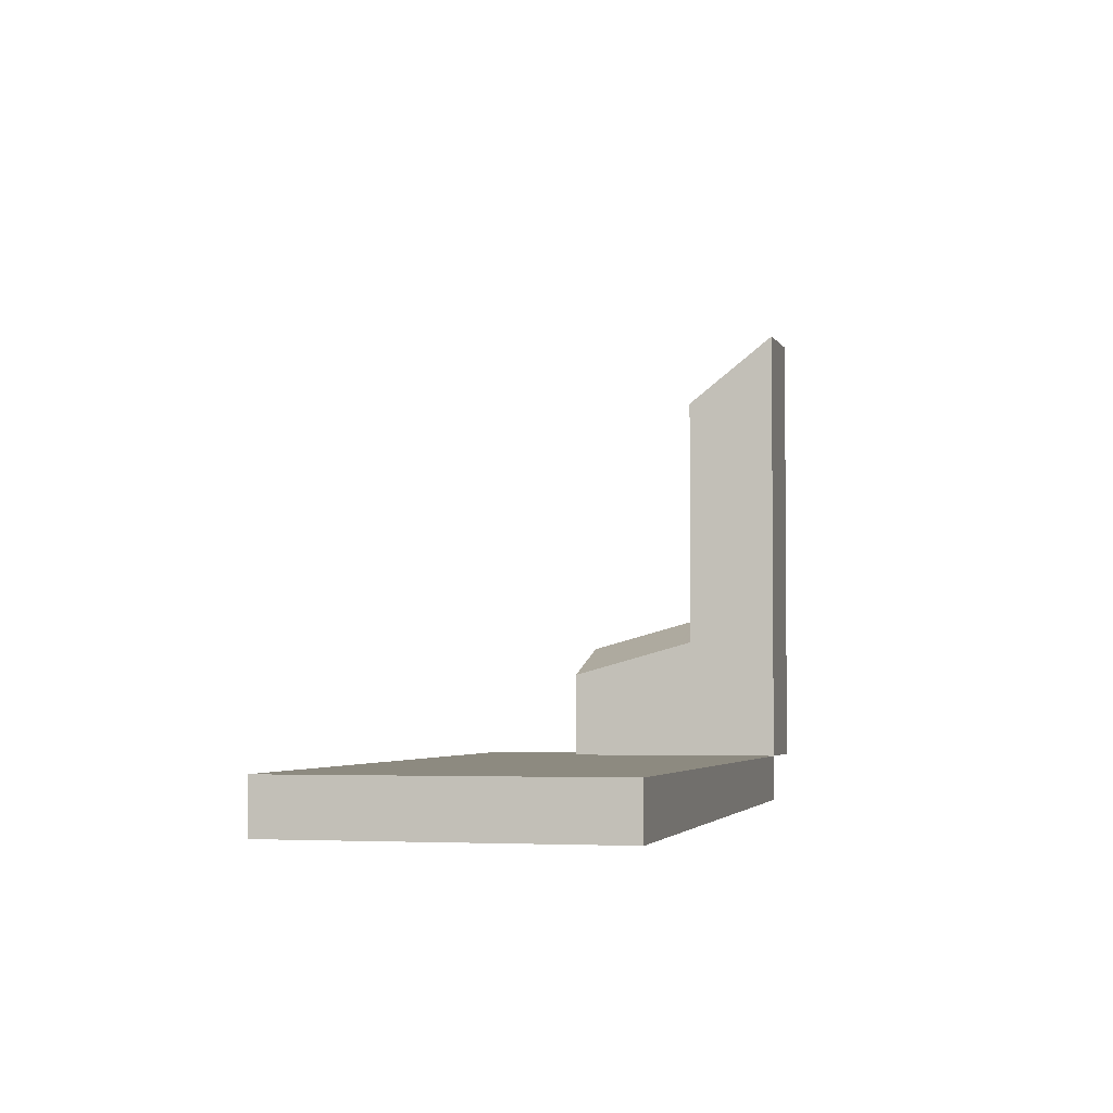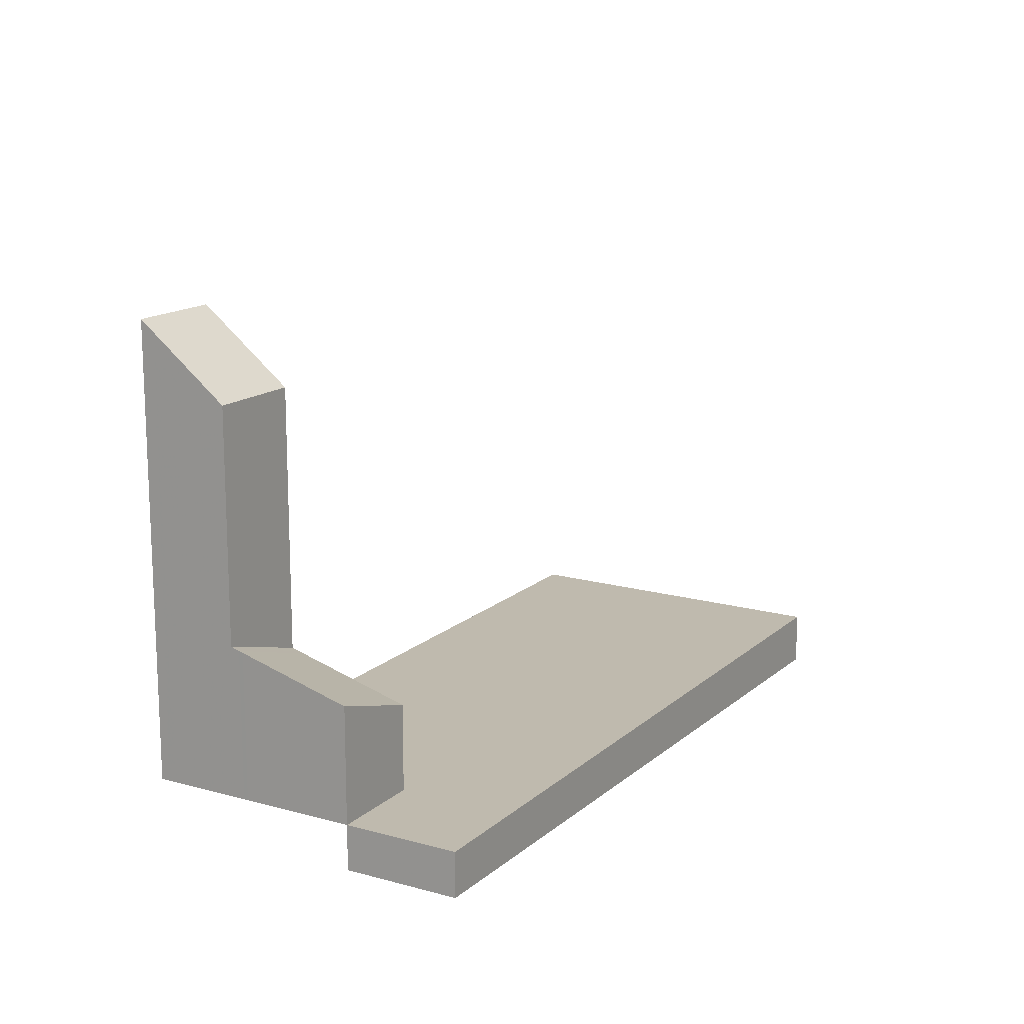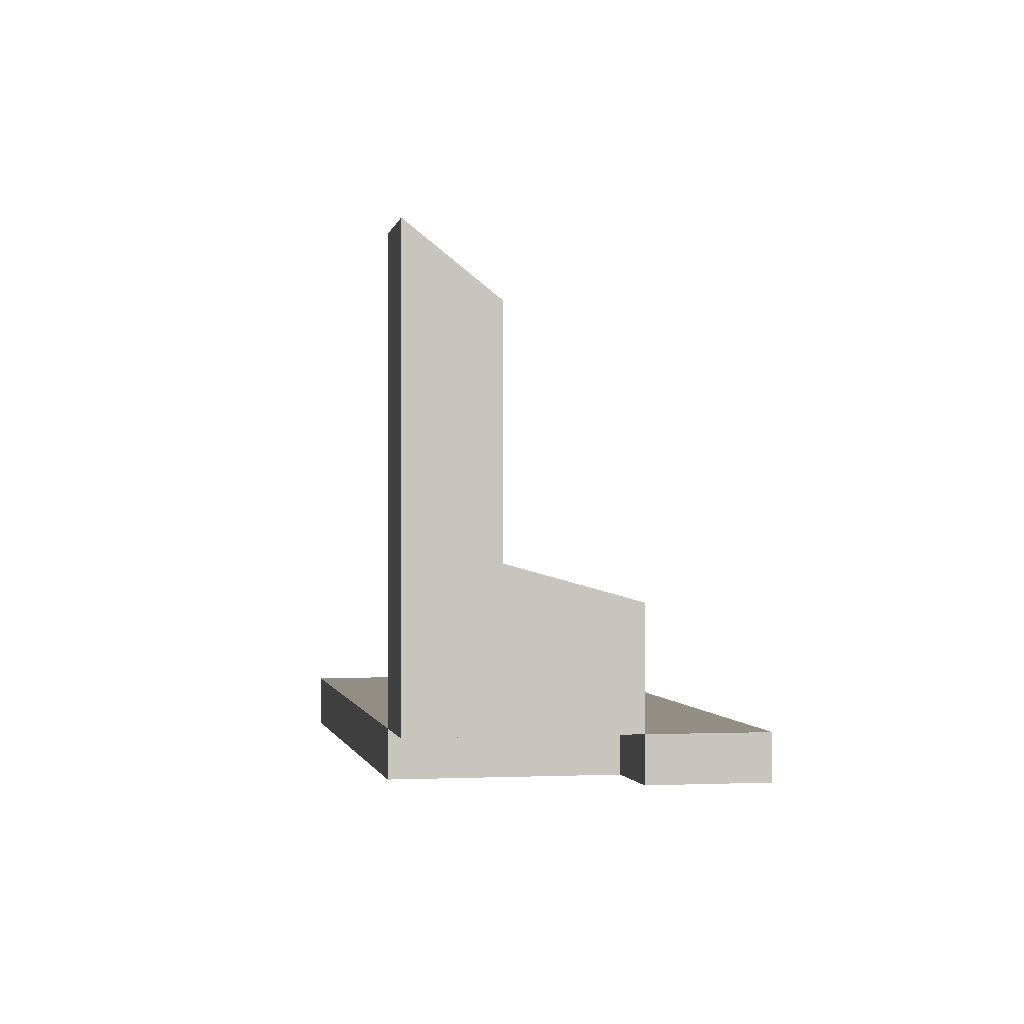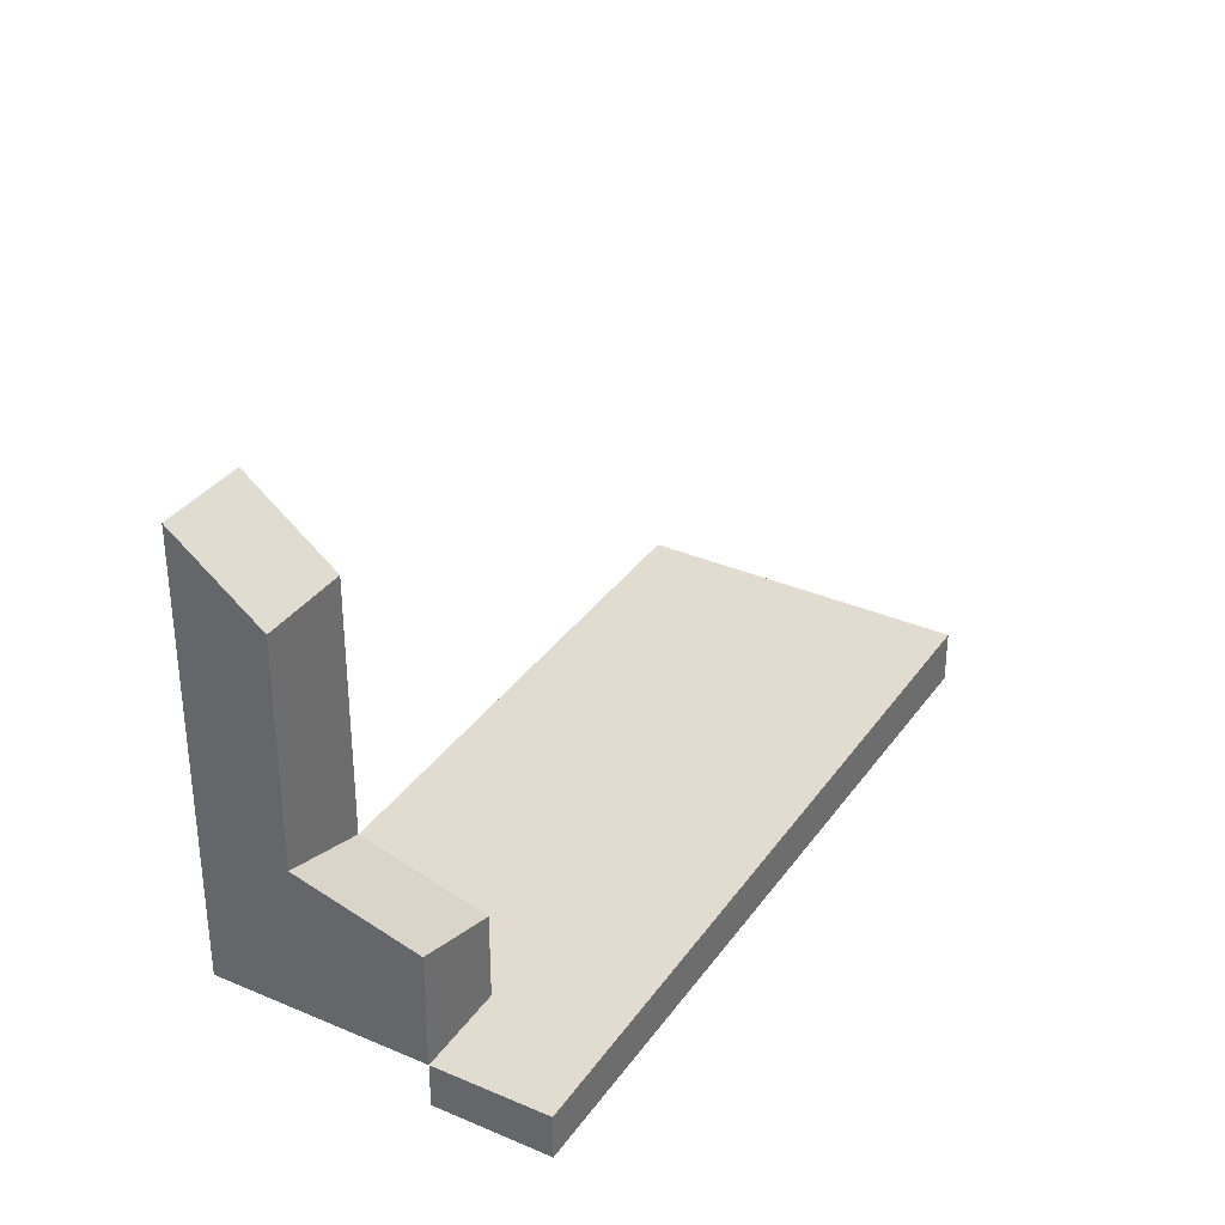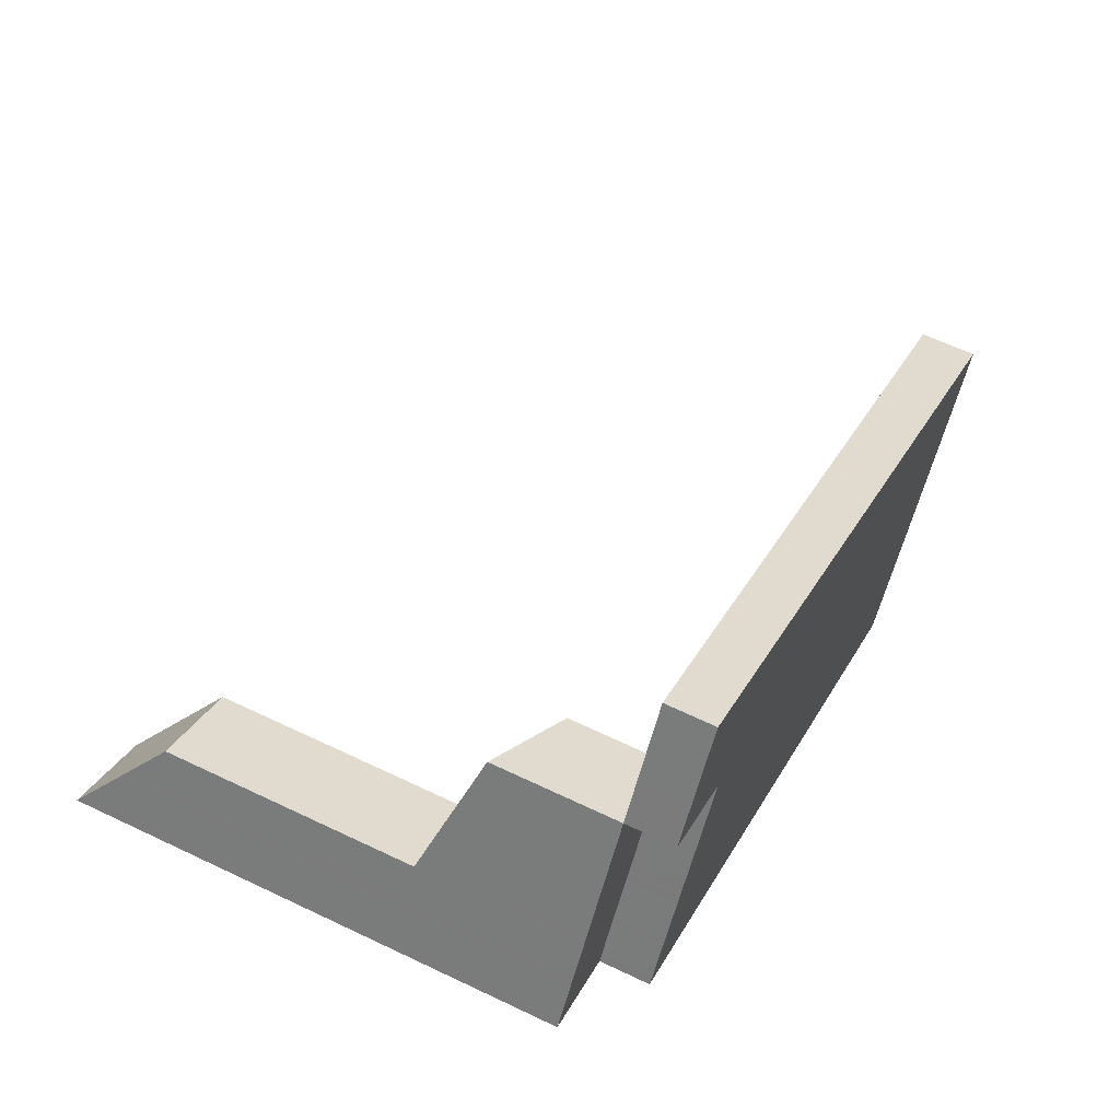
<metadata>
{"format":"obj","ext":"obj","renderer":"f3d","projection":"perspective","resolution":1024,"background":"white","views":[{"elev":-3.3,"azim":-43.8,"up":"+Z"},{"elev":15.7,"azim":152.7,"up":"+Z"},{"elev":-0.4,"azim":112.1,"up":"+Z"},{"elev":34.4,"azim":152.2,"up":"+Z"},{"elev":62.5,"azim":115.9,"up":"+Y"}]}
</metadata>
<code>
v -2061 -164.7 -0.8674
v -2064 -160.2 -0.8609
v -2053 -153.5 -0.728
v -2051 -158.1 7.305
v -2061 -164.4 -0.8616
v -2059 -157.2 -0.8023
v -2058 -156.5 -0.787
v -2056 -156.7 -0.7744
v -2053 -154.5 -0.7294
v -2060 -158.7 -0.8148
v -2060 -162.5 -0.8457
v -2061 -164.3 -0.8601
v -2052 -155.1 -0.7303
v -2052 -158.9 -0.7509
v -2051 -156.8 2.445
v -2052 -155.1 1.882
v -2052 -158.9 2.363
v -2051 -157.3 6.618
v -2051 -158.7 7.29
v -2051 -157.9 7.115
v -2052 -158.9 7.284
v -2051 -156.8 6.163
v -2052 -158.3 6.759
v -2052 -158.9 6.512
v -2053 -157.2 -0.7486
v -2052 -158.5 2.222
v -2052 -158.9 3.281
v -2063 -161.1 -0.8623
v -2062 -163.5 -0.8657
v -2051 -156.8 2.445
v -2053 -157.7 1.964
v -2053 -157.7 0.2885
v -2053 -157.7 6.142
v -2053 -157.7 -0.7492
v -2051 -156.8 6.163
v -2052 -158.8 6.561
v -2052 -158.8 7.18
v -2051 -158.2 7.194
v -2051 -158 7.201
v -2052 -158.8 2.327
v -2052 -158.8 3.008
v -2052 -158.8 -0.7508
v -2061 -164.6 -0.8673
v -2060 -162.2 -0.8433
v -2062 -163.3 -0.8654
v -2051 -156.7 2.386
v -2053 -157.5 1.905
v -2053 -157.5 -0.1537
v -2053 -157.5 -0.7489
v -2056 -156.8 -0.7699
v -2060 -159.3 -0.8192
v -2063 -161.5 -0.8628
v -2053 -154.8 -0.7298
v -2059 -158.8 -0.8106
v -2058 -160.7 -0.8132
v -2059 -158.5 -0.8101
v -2059 -158.1 -0.8096
v -2057 -162 -0.8151
v -2057 -162.1 -0.8152
v -2058 -160.9 -0.8135
v -2060 -157.5 -0.8088
v -2060 -161.5 -0.8378
v -2060 -162 -0.8384
v -2061 -160.1 -0.8358
v -2061 -159.8 -0.8353
v -2059 -163.3 -0.8403
v -2059 -163.4 -0.8404
v -2060 -162.1 -0.8387
v -2062 -158.8 -0.834
v -2059 -161.5 -0.83
v -2060 -160.4 -0.8284
v -2060 -159.7 -0.8274
v -2061 -159.3 -0.8269
v -2058 -162.9 -0.832
v -2058 -162.8 -0.8318
v -2059 -161.7 -0.8303
v -2061 -158.4 -0.8256
v -2062 -161 -0.8542
v -2061 -162.9 -0.8568
v -2063 -160.7 -0.8537
v -2060 -164.2 -0.8586
v -2060 -164.3 -0.8588
v -2061 -164 -0.8585
v -2063 -159.7 -0.8523
v -2061 -163.1 -0.8571
v -2057 -161.5 -0.8144
v -2059 -162.4 -0.8311
v -2059 -162.8 -0.8396
v -2052 -158.3 2.169
v -2052 -158.3 1.829
v -2052 -158.3 6.73
v -2052 -158.3 -0.7501
v -2052 -158.1 6.734
v -2051 -157.5 6.751
v -2061 -163.7 -0.858
v -2061 -164.1 -0.8666
v -2060 -163.5 -0.8539
v -2060 -159.7 -0.8231
v -2059 -159.1 -0.811
v -2060 -160 -0.8278
v -2054 -155.9 -0.7467
v -2054 -155.9 1.402
v -2063 -161.8 -0.8632
v -2062 -161.3 -0.8546
v -2055 -156.9 -0.7659
v -2052 -155.1 -0.7303
v -2061 -160.4 -0.8362
v -2052 -155.1 1.882
v -2059 -162.3 -0.831
v -2057 -161.4 -0.8143
v -2052 -158.2 1.639
v -2052 -158.2 2.144
v -2052 -158.2 6.657
v -2052 -158.2 -0.75
v -2059 -162.7 -0.8395
v -2051 -157.7 6.671
v -2051 -157.4 6.679
v -2061 -164 -0.8665
v -2061 -163.6 -0.8579
v -2060 -163.4 -0.8528
v -2059 -161.6 -0.8301
v -2058 -160.8 -0.8133
v -2060 -162 -0.8385
v -2051 -156.7 2.405
v -2053 -157.5 -0.0112
v -2053 -157.5 1.924
v -2053 -157.5 -0.749
v -2060 -162.3 -0.844
v -2062 -163.4 -0.8655
v -2061 -162.9 -0.8569
v -2053 -157.7 6.142
v -2054 -155.9 -0.7467
v -2053 -157.2 -0.7486
v -2052 -158.3 6.73
v -2052 -158.3 6.759
v -2052 -158.8 7.18
v -2052 -158.3 -0.7501
v -2052 -158.8 -0.7508
v -2054 -155.6 -0.7463
v -2053 -157.5 1.905
v -2054 -155.9 1.402
v -2052 -158.2 6.657
v -2053 -157.7 -0.7492
v -2052 -158.2 -0.75
v -2053 -157.7 1.964
v -2053 -157.5 1.924
v -2053 -157.5 -0.7489
v -2053 -157.5 -0.749
v -2054 -155.3 -0.7458
v -2055 -154.3 -0.7445
v -2054 -155.9 1.402
v -2054 -155.9 -0.7467
v -2052 -158.9 7.284
v -2053 -157.7 1.964
v -2053 -157.7 6.142
v -2052 -158.9 -0.7509
v -2060 -157.9 -0.8093
v -2061 -158.8 -0.8261
v -2053 -153.9 -0.7286
v -2054 -154.7 -0.745
v -2062 -159.2 -0.8345
v -2057 -156.6 -0.7818
v -2063 -160.1 -0.8529
v -2064 -160.6 -0.8615
v -2059 -157.8 -0.8075
v -2057 -156.1 -0.7724
v -2056 -156.7 -0.7732
v -2054 -159.7 -0.7774
v -2054 -160.1 -0.7781
v -2056 -157 -0.7736
v -2056 -157.3 -0.7741
v -2055 -159 -0.7765
v -2054 -159.6 -0.7773
v -2055 -158.8 -0.7763
v -2055 -158.9 -0.7764
v -2056 -156.7 -0.7733
v -2057 -155.7 -0.7718
v -2054 -160.3 -0.7783
v -2061 -164.6 -0.8673
v -2061 -164.7 -0.8674
v -2061 -164.7 0
v -2061 -164.6 0
v -2063 -159.7 -0.8523
v -2064 -160.2 -0.8609
v -2064 -160.2 -1.11e-16
v -2063 -159.7 1.11e-16
v -2053 -153.9 -0.7286
v -2053 -153.5 -0.728
v -2053 -153.5 -1.11e-16
v -2053 -153.9 -1.11e-16
v -2051 -158.7 7.29
v -2051 -158.1 7.305
v -2051 -158.1 0
v -2051 -158.7 0
v -2061 -164.7 -0.8674
v -2061 -164.4 -0.8616
v -2061 -164.4 0
v -2061 -164.7 0
v -2058 -156.5 -0.787
v -2059 -157.2 -0.8023
v -2059 -157.2 1.11e-16
v -2058 -156.5 0
v -2057 -155.7 -0.7718
v -2058 -156.5 -0.787
v -2058 -156.5 0
v -2057 -155.7 -1.11e-16
v -2053 -154.8 -0.7298
v -2053 -154.5 -0.7294
v -2053 -154.5 0
v -2053 -154.8 0
v -2051 -157.4 6.679
v -2051 -157.3 6.618
v -2051 -157.3 0
v -2051 -157.4 0
v -2052 -158.9 7.284
v -2051 -158.7 7.29
v -2051 -158.7 0
v -2052 -158.9 8.882e-16
v -2051 -158 7.201
v -2051 -157.9 7.115
v -2051 -157.9 0
v -2051 -158 -8.882e-16
v -2064 -160.6 -0.8615
v -2063 -161.1 -0.8623
v -2063 -161.1 1.11e-16
v -2064 -160.6 0
v -2062 -163.4 -0.8655
v -2062 -163.5 -0.8657
v -2062 -163.5 0
v -2062 -163.4 -1.11e-16
v -2051 -157.3 6.618
v -2051 -156.8 6.163
v -2051 -156.8 0
v -2051 -157.3 0
v -2051 -158.1 7.305
v -2051 -158 7.201
v -2051 -158 -8.882e-16
v -2051 -158.1 0
v -2061 -164.1 -0.8666
v -2061 -164.6 -0.8673
v -2061 -164.6 0
v -2061 -164.1 -1.11e-16
v -2063 -161.8 -0.8632
v -2062 -163.3 -0.8654
v -2062 -163.3 0
v -2063 -161.8 0
v -2051 -156.7 2.405
v -2051 -156.7 2.386
v -2051 -156.7 0
v -2051 -156.7 0
v -2063 -161.1 -0.8623
v -2063 -161.5 -0.8628
v -2063 -161.5 0
v -2063 -161.1 1.11e-16
v -2052 -155.1 -0.7303
v -2053 -154.8 -0.7298
v -2053 -154.8 0
v -2052 -155.1 0
v -2058 -162.9 -0.832
v -2057 -162.1 -0.8152
v -2057 -162.1 0
v -2058 -162.9 0
v -2059 -157.2 -0.8023
v -2060 -157.5 -0.8088
v -2060 -157.5 0
v -2059 -157.2 1.11e-16
v -2060 -164.3 -0.8588
v -2059 -163.4 -0.8404
v -2059 -163.4 0
v -2060 -164.3 0
v -2061 -158.4 -0.8256
v -2062 -158.8 -0.834
v -2062 -158.8 0
v -2061 -158.4 0
v -2059 -163.4 -0.8404
v -2058 -162.9 -0.832
v -2058 -162.9 0
v -2059 -163.4 0
v -2060 -157.5 -0.8088
v -2061 -158.4 -0.8256
v -2061 -158.4 0
v -2060 -157.5 0
v -2061 -164.4 -0.8616
v -2060 -164.3 -0.8588
v -2060 -164.3 0
v -2061 -164.4 0
v -2062 -158.8 -0.834
v -2063 -159.7 -0.8523
v -2063 -159.7 1.11e-16
v -2062 -158.8 0
v -2051 -157.9 7.115
v -2051 -157.5 6.751
v -2051 -157.5 0
v -2051 -157.9 0
v -2061 -164 -0.8665
v -2061 -164.1 -0.8666
v -2061 -164.1 -1.11e-16
v -2061 -164 0
v -2063 -161.5 -0.8628
v -2063 -161.8 -0.8632
v -2063 -161.8 0
v -2063 -161.5 0
v -2051 -156.7 2.386
v -2052 -155.1 1.882
v -2052 -155.1 2.22e-16
v -2051 -156.7 0
v -2051 -157.5 6.751
v -2051 -157.4 6.679
v -2051 -157.4 0
v -2051 -157.5 0
v -2062 -163.5 -0.8657
v -2061 -164 -0.8665
v -2061 -164 0
v -2062 -163.5 0
v -2051 -156.8 2.445
v -2051 -156.7 2.405
v -2051 -156.7 0
v -2051 -156.8 0
v -2062 -163.3 -0.8654
v -2062 -163.4 -0.8655
v -2062 -163.4 -1.11e-16
v -2062 -163.3 0
v -2053 -153.5 -0.728
v -2055 -154.3 -0.7445
v -2055 -154.3 0
v -2053 -153.5 -1.11e-16
v -2054 -160.3 -0.7783
v -2052 -158.9 -0.7509
v -2052 -158.9 -1.11e-16
v -2054 -160.3 -1.11e-16
v -2053 -154.5 -0.7294
v -2053 -153.9 -0.7286
v -2053 -153.9 -1.11e-16
v -2053 -154.5 0
v -2064 -160.2 -0.8609
v -2064 -160.6 -0.8615
v -2064 -160.6 0
v -2064 -160.2 -1.11e-16
v -2055 -154.3 -0.7445
v -2057 -155.7 -0.7718
v -2057 -155.7 -1.11e-16
v -2055 -154.3 0
v -2057 -162.1 -0.8152
v -2054 -160.3 -0.7783
v -2054 -160.3 -1.11e-16
v -2057 -162.1 0
v -2051 -158.1 0
v -2061 -164.7 0
v -2064 -160.2 0
v -2053 -153.5 0
f 54 51 10 56
f 78 52 28 80
f 176 8 167
f 166 162 7 177
f 56 10 57
f 82 5 12 81
f 81 12 83
f 37 23 36
f 152 13 16 151
f 39 4 19 38
f 92 42 40 26 90
f 41 26 40
f 164 2 84 163
f 90 26 89
f 89 26 41 36 23 91
f 12 5 1 43
f 140 46 124 146
f 126 47 48 125
f 125 48 49 127
f 36 24 21 37
f 38 20 39
f 117 94 93 116
f 40 17 27 41
f 41 27 24 36
f 119 95 96 118
f 42 14 17 40
f 123 68 11 128
f 130 85 29 129
f 48 25 49
f 63 44 62
f 104 79 45 103
f 133 105 132
f 174 55 99 171
f 170 54 56 8 176
f 165 6 7 162
f 178 59 58 169
f 168 86 110 173
f 157 61 6 165
f 172 60 122 175
f 99 55 70 71 98
f 98 71 100
f 73 10 51 72
f 75 58 59 74
f 110 86 87 109
f 158 77 61 157
f 122 60 76 121
f 70 63 62 71
f 100 71 62 107
f 72 64 65 73
f 74 67 66 75
f 109 87 88 115
f 161 69 77 158
f 121 76 68 123
f 107 62 44 79 104
f 80 65 64 78
f 81 66 67 82
f 115 88 97 120
f 163 84 69 161
f 120 97 95 119
f 128 11 85 130
f 86 58 75 87
f 87 75 66 88
f 112 31 32 111
f 113 33 31 112
f 95 83 12 43 96
f 111 32 34 114
f 88 66 81 83 97
f 97 83 95
f 169 58 86 168
f 98 51 54 99
f 100 72 51 98
f 101 25 48 47 102
f 103 52 78 104
f 132 105 50 139
f 107 64 72 100
f 141 108 46 140
f 104 78 64 107
f 171 99 54 170
f 109 76 60 110
f 111 90 89 112
f 112 89 91 113
f 114 92 90 111
f 115 68 76 109
f 116 18 117
f 118 29 85 119
f 120 11 68 115
f 119 85 11 120
f 173 110 60 172
f 121 70 55 122
f 123 63 70 121
f 146 124 30 145
f 125 32 31 126
f 127 34 32 125
f 128 44 63 123
f 129 45 79 130
f 130 79 44 128
f 175 122 55 174
f 134 93 135
f 135 93 94 20 38 136
f 139 53 106 132
f 131 35 18 116 142
f 149 9 53 139
f 160 150 3 159
f 136 38 19 153
f 142 116 93 134
f 154 15 22 155
f 157 57 10 73 158
f 159 9 149 160
f 158 73 65 161
f 167 8 162 166
f 163 80 28 164
f 161 65 80 163
f 162 8 56 57 165
f 165 57 157
f 166 160 149 167
f 168 137 138 169
f 170 50 105 171
f 172 143 144 173
f 174 147 148 175
f 167 149 139 50 176
f 177 150 160 166
f 171 105 133 147 174
f 176 50 170
f 169 138 156 178
f 173 144 137 168
f 175 148 143 172
f 180 181 182 179
f 184 185 186 183
f 188 189 190 187
f 192 193 194 191
f 196 197 198 195
f 200 201 202 199
f 204 205 206 203
f 208 209 210 207
f 212 213 214 211
f 216 217 218 215
f 220 221 222 219
f 224 225 226 223
f 228 229 230 227
f 232 233 234 231
f 236 237 238 235
f 240 241 242 239
f 244 245 246 243
f 248 249 250 247
f 252 253 254 251
f 256 257 258 255
f 260 261 262 259
f 264 265 266 263
f 268 269 270 267
f 272 273 274 271
f 276 277 278 275
f 280 281 282 279
f 284 285 286 283
f 288 289 290 287
f 292 293 294 291
f 296 297 298 295
f 300 301 302 299
f 304 305 306 303
f 308 309 310 307
f 312 313 314 311
f 316 317 318 315
f 320 321 322 319
f 324 325 326 323
f 328 329 330 327
f 332 333 334 331
f 336 337 338 335
f 340 341 342 339
f 344 345 346 343
f 348 349 350 347

</code>
